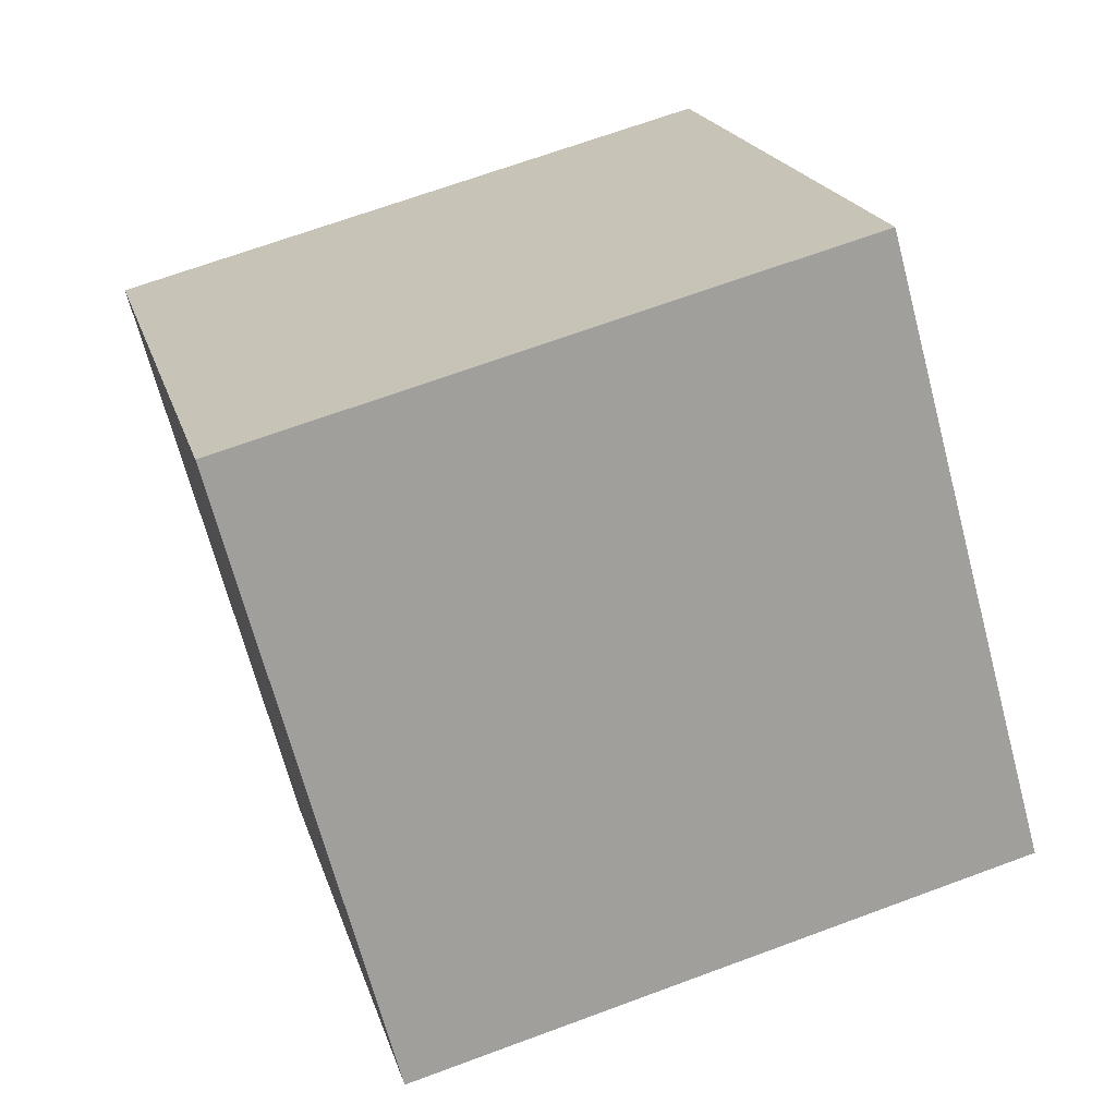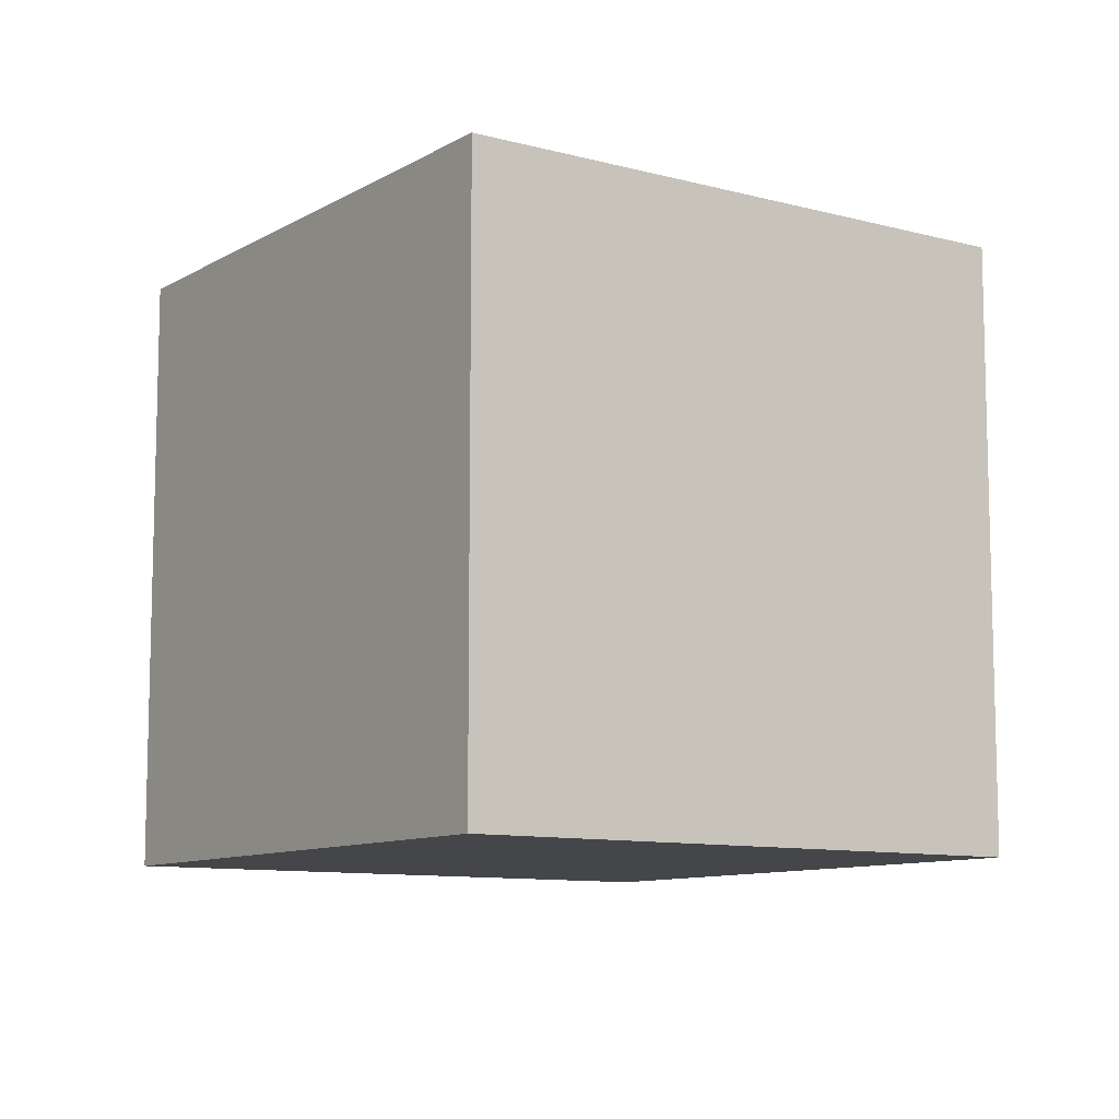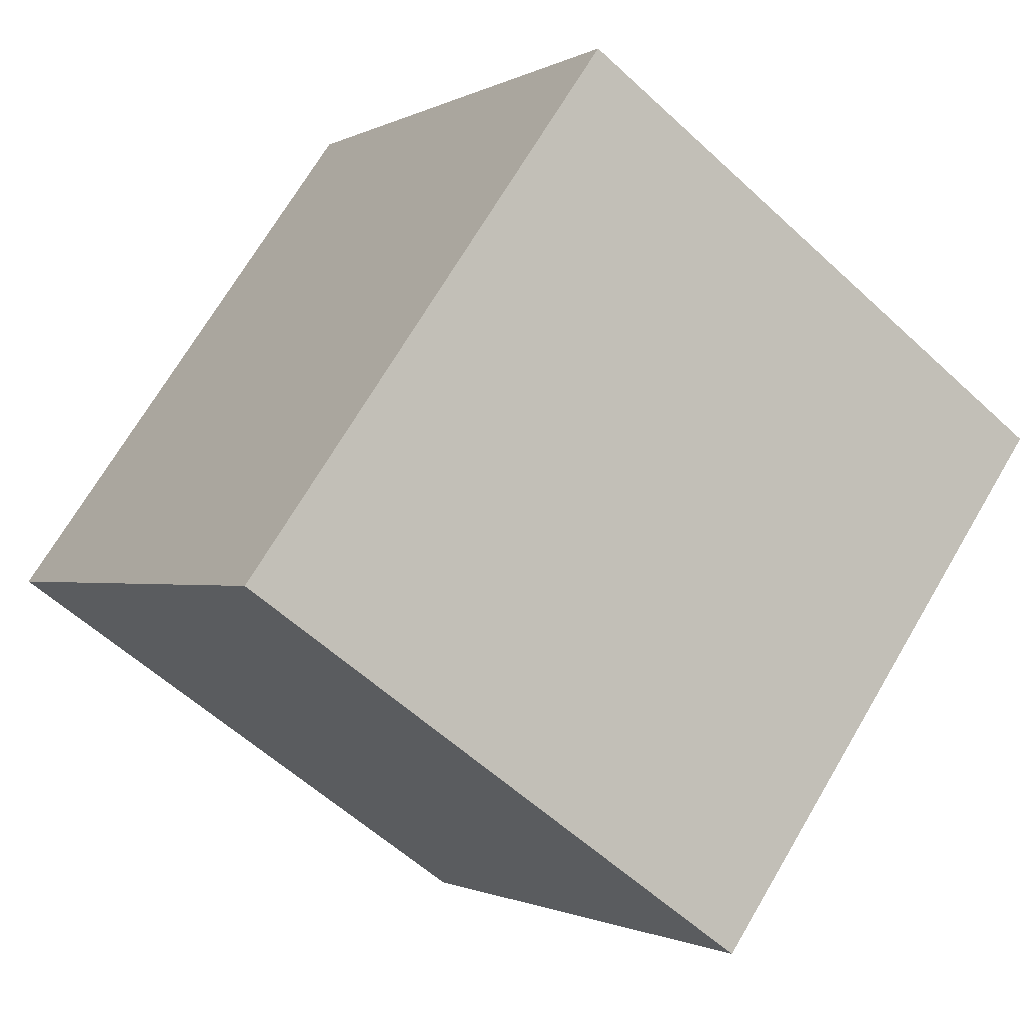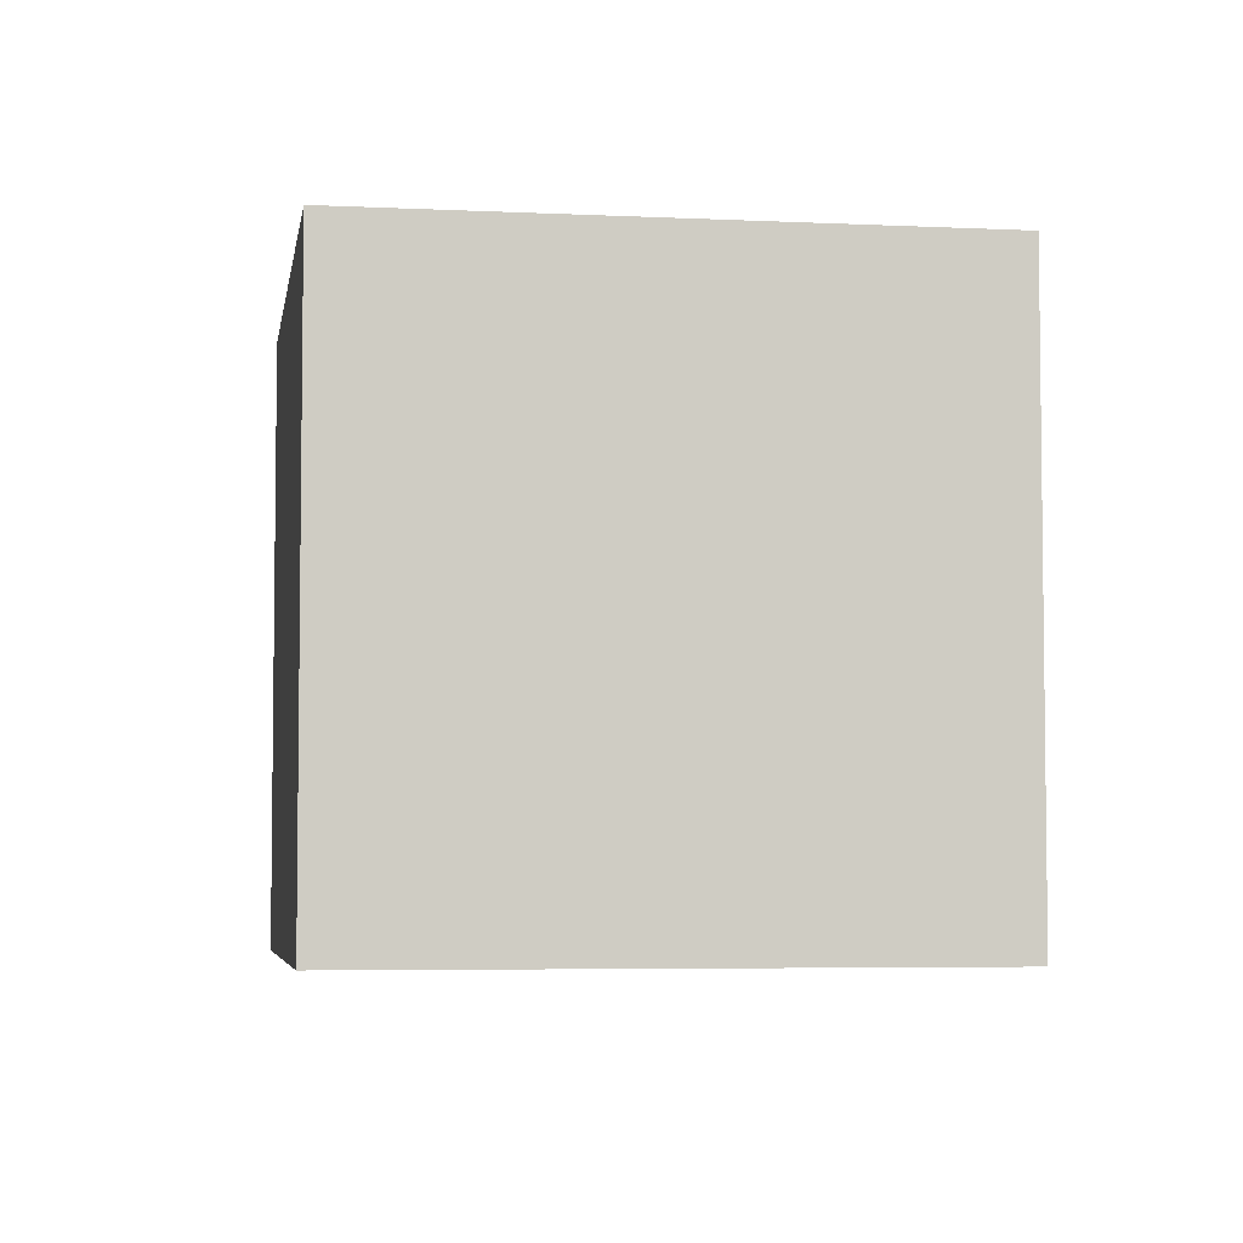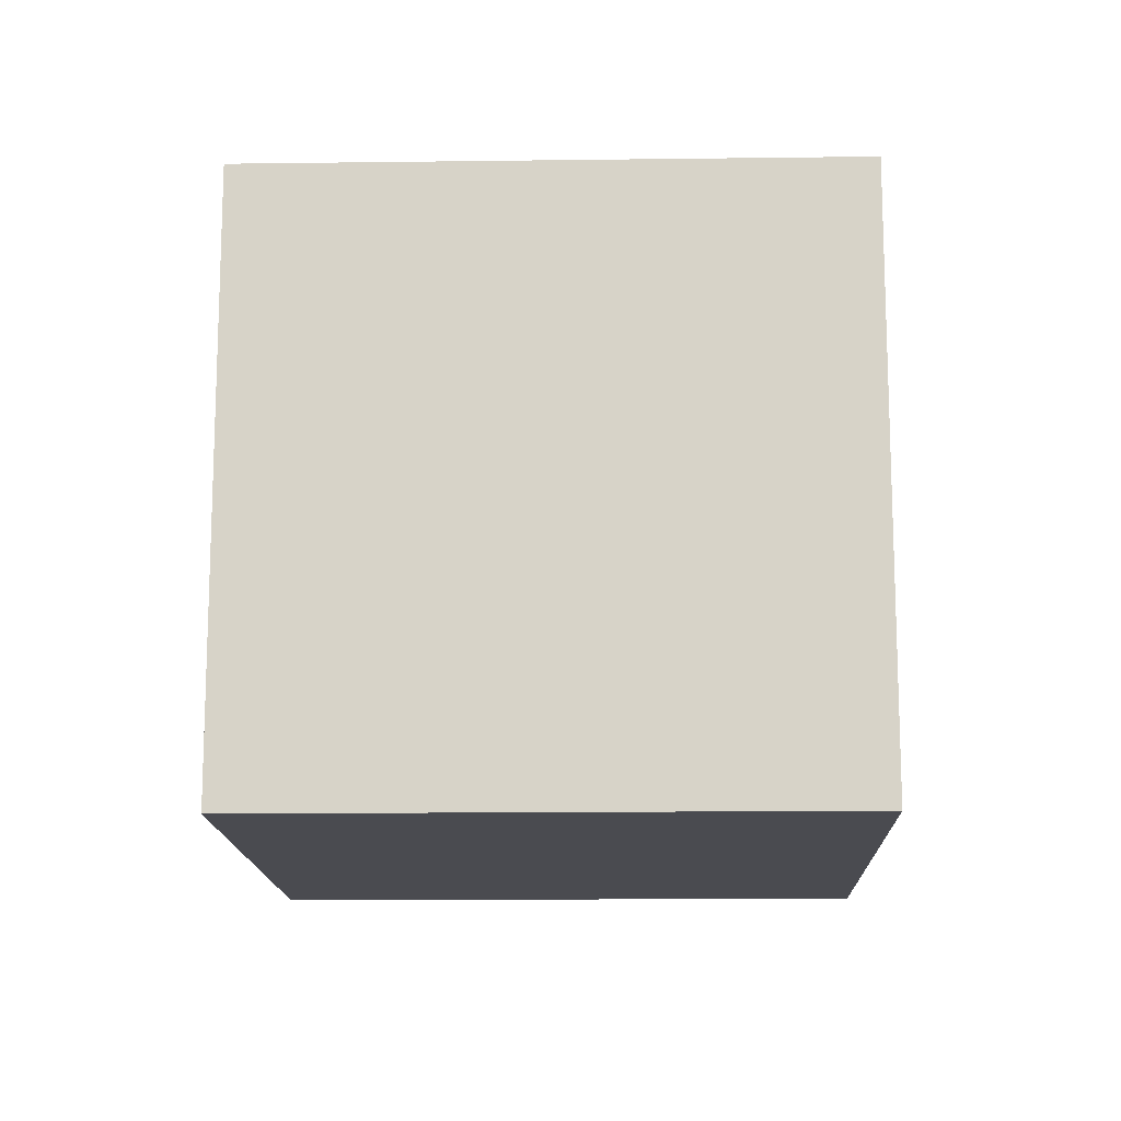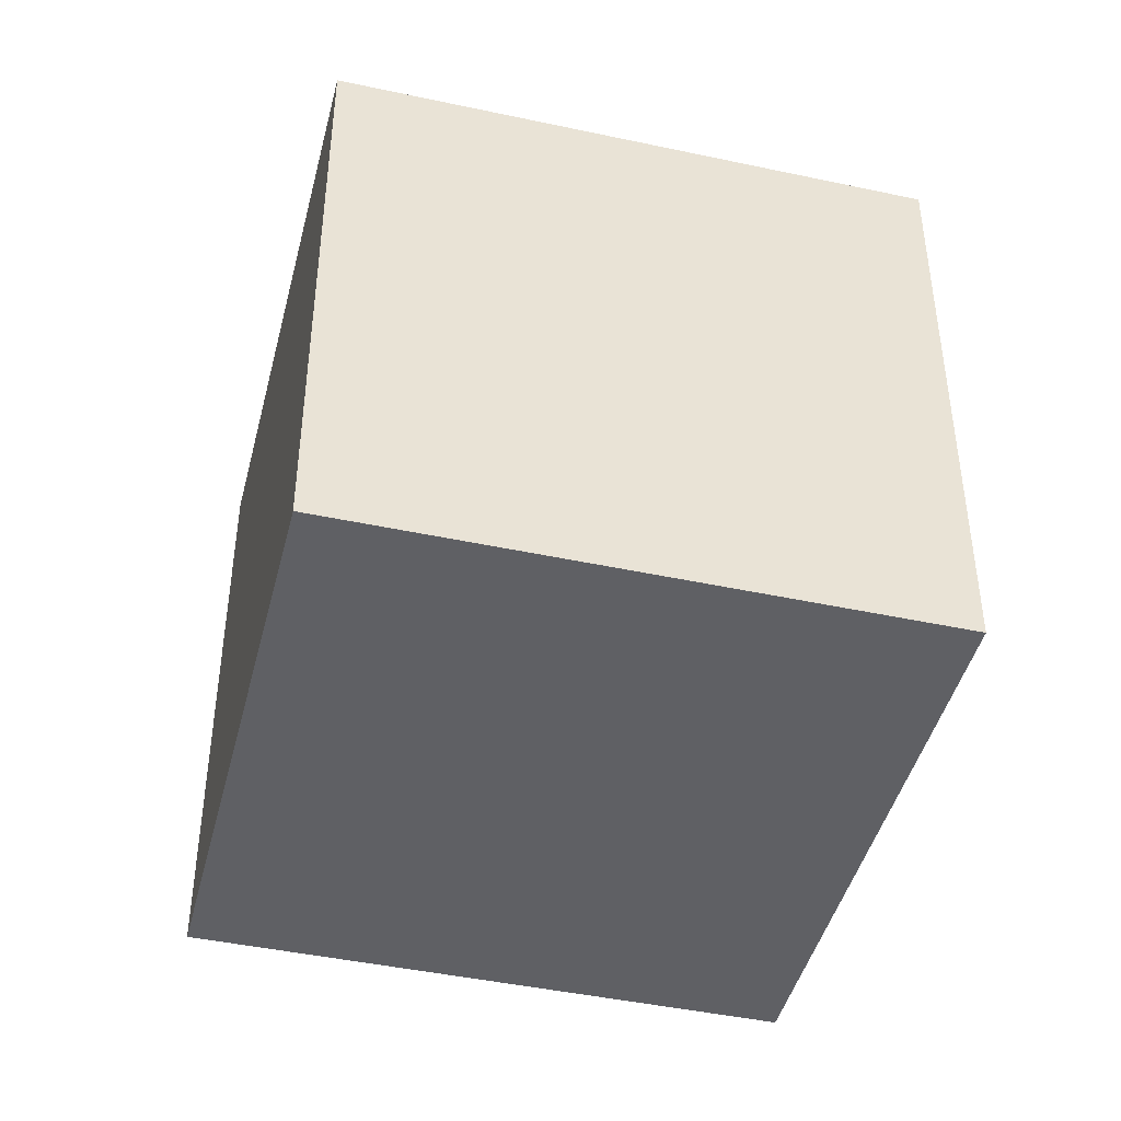
<metadata>
{"format":"obj","ext":"obj","renderer":"f3d","projection":"perspective","resolution":1024,"background":"white","views":[{"elev":67.6,"azim":69.6,"up":"+Y"},{"elev":-9.8,"azim":-77.8,"up":"+Z"},{"elev":-57.3,"azim":-134.0,"up":"+Y"},{"elev":-5.0,"azim":-51.8,"up":"+Z"},{"elev":-14.5,"azim":-131.4,"up":"+Z"},{"elev":-44.4,"azim":32.9,"up":"+Z"}]}
</metadata>
<code>
v 0.8027 0.5198 -0.323
v 0.8027 0.5198 0.077
v 0.5298 0.2273 0.077
v 0.8027 0.5198 -0.323
v 0.5298 0.2273 0.077
v 0.5298 0.2273 -0.323
v 0.5102 0.7927 -0.323
v 0.2373 0.5002 -0.323
v 0.2373 0.5002 0.077
v 0.5102 0.7927 -0.323
v 0.2373 0.5002 0.077
v 0.5102 0.7927 0.077
v 0.8027 0.5198 -0.323
v 0.5102 0.7927 -0.323
v 0.5102 0.7927 0.077
v 0.8027 0.5198 -0.323
v 0.5102 0.7927 0.077
v 0.8027 0.5198 0.077
v 0.8027 0.5198 0.077
v 0.5102 0.7927 0.077
v 0.2373 0.5002 0.077
v 0.8027 0.5198 0.077
v 0.2373 0.5002 0.077
v 0.5298 0.2273 0.077
v 0.5298 0.2273 0.077
v 0.2373 0.5002 0.077
v 0.2373 0.5002 -0.323
v 0.5298 0.2273 0.077
v 0.2373 0.5002 -0.323
v 0.5298 0.2273 -0.323
v 0.5102 0.7927 -0.323
v 0.8027 0.5198 -0.323
v 0.5298 0.2273 -0.323
v 0.5102 0.7927 -0.323
v 0.5298 0.2273 -0.323
v 0.2373 0.5002 -0.323
f 1 2 3
f 4 5 6
f 7 8 9
f 10 11 12
f 13 14 15
f 16 17 18
f 19 20 21
f 22 23 24
f 25 26 27
f 28 29 30
f 31 32 33
f 34 35 36

</code>
